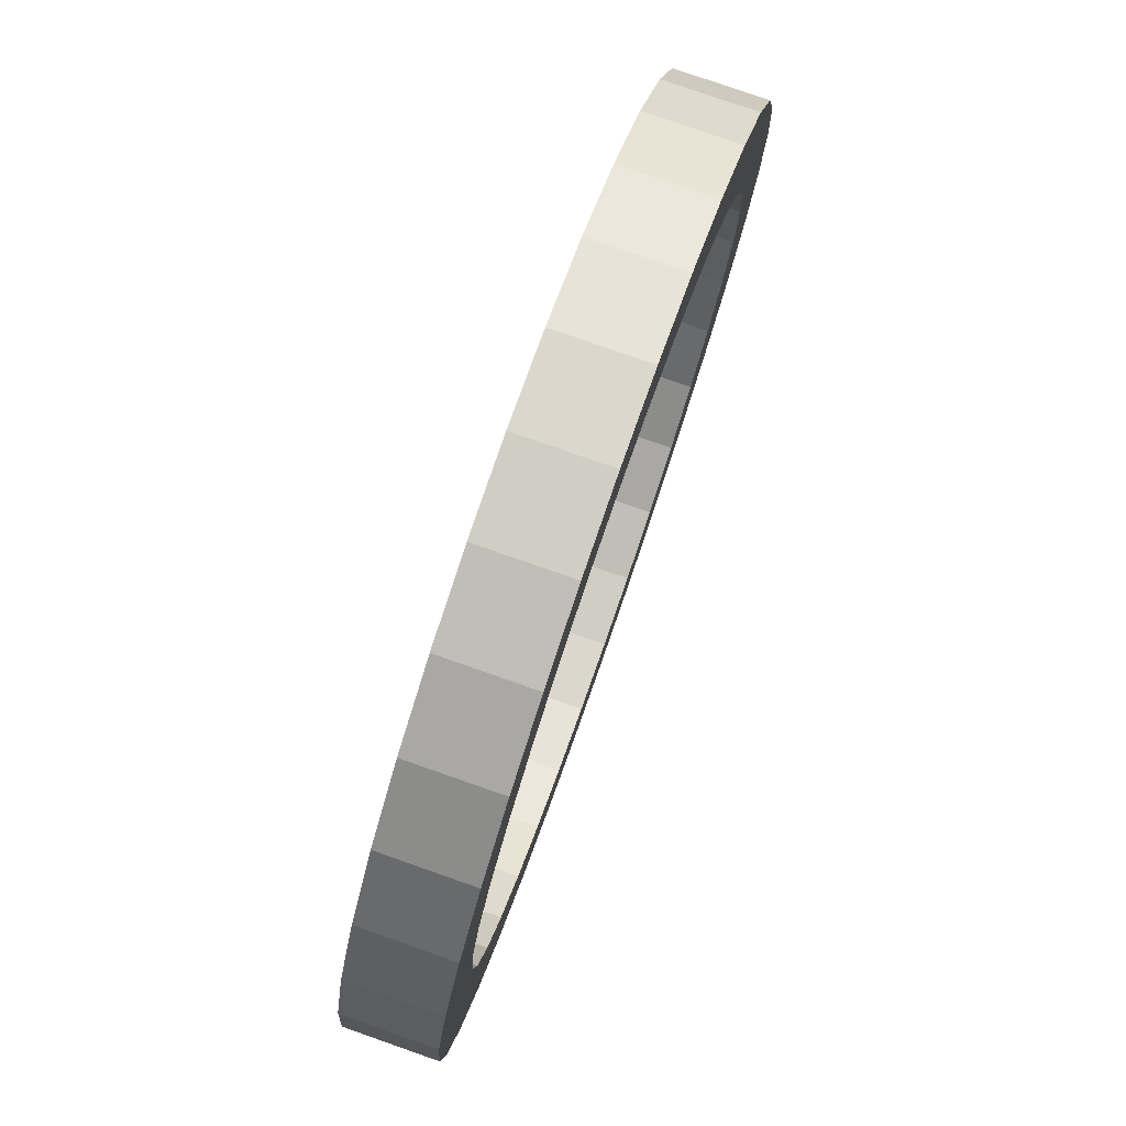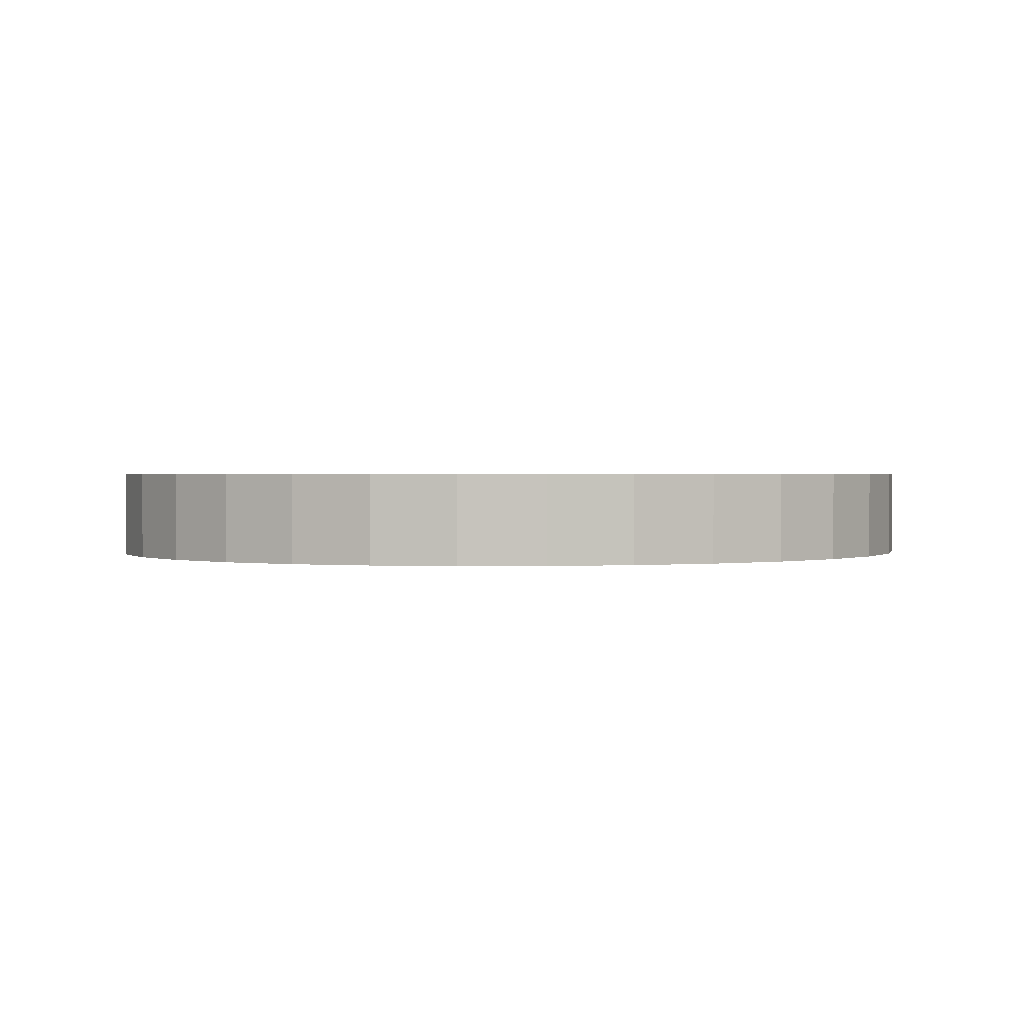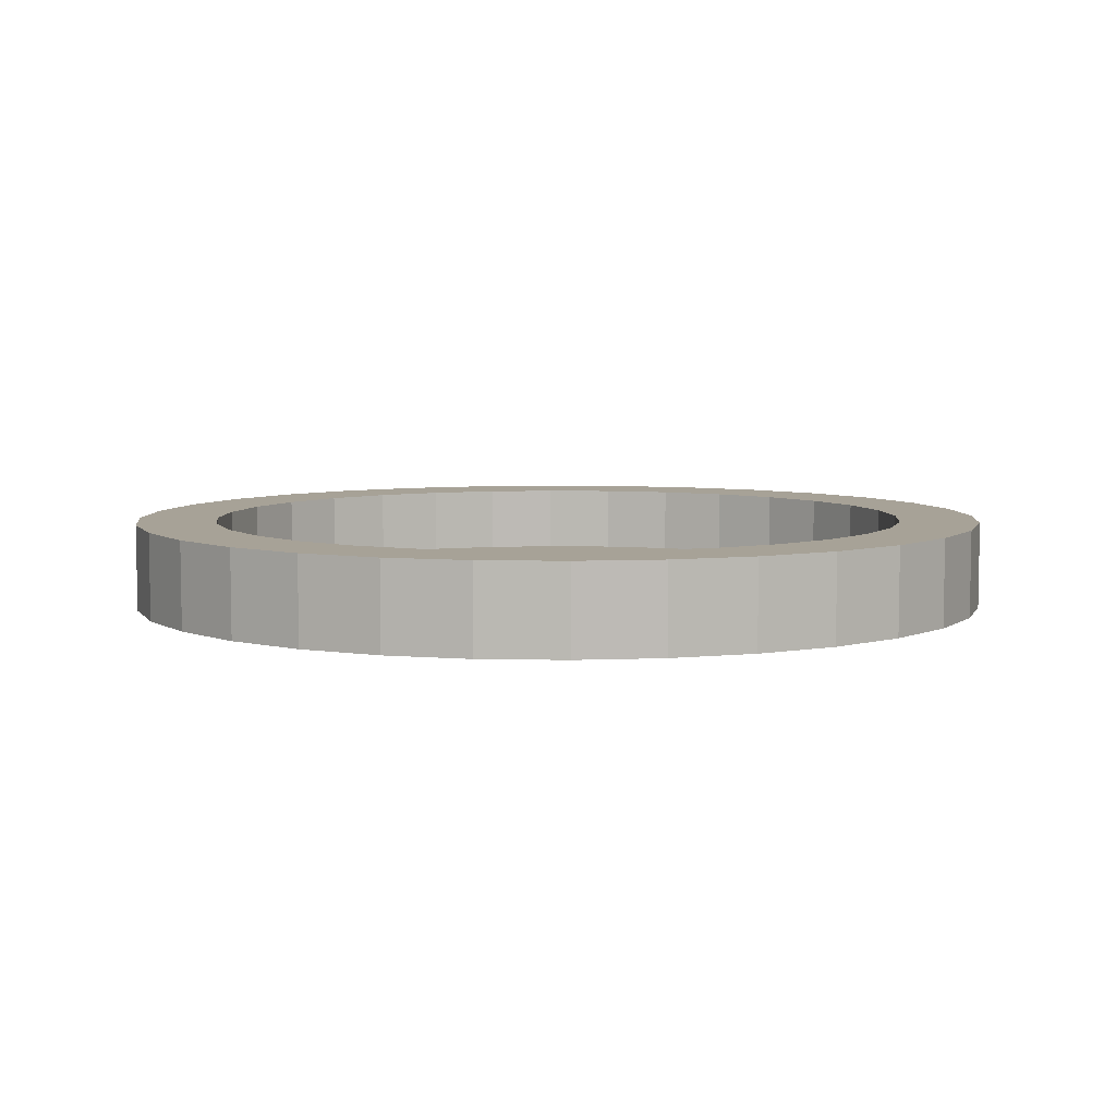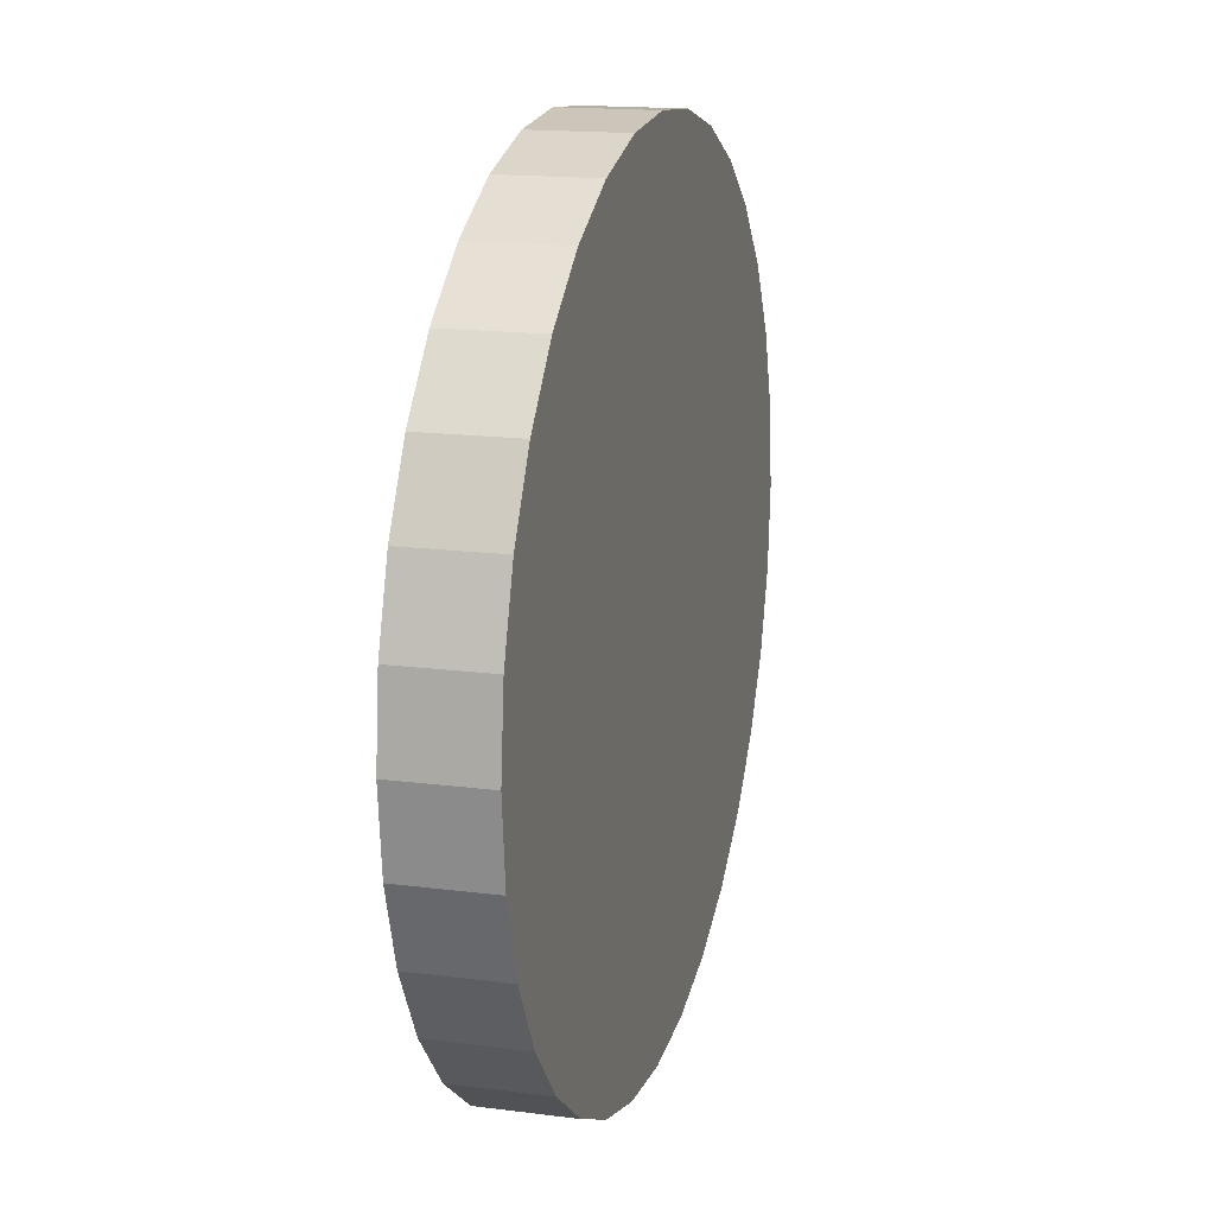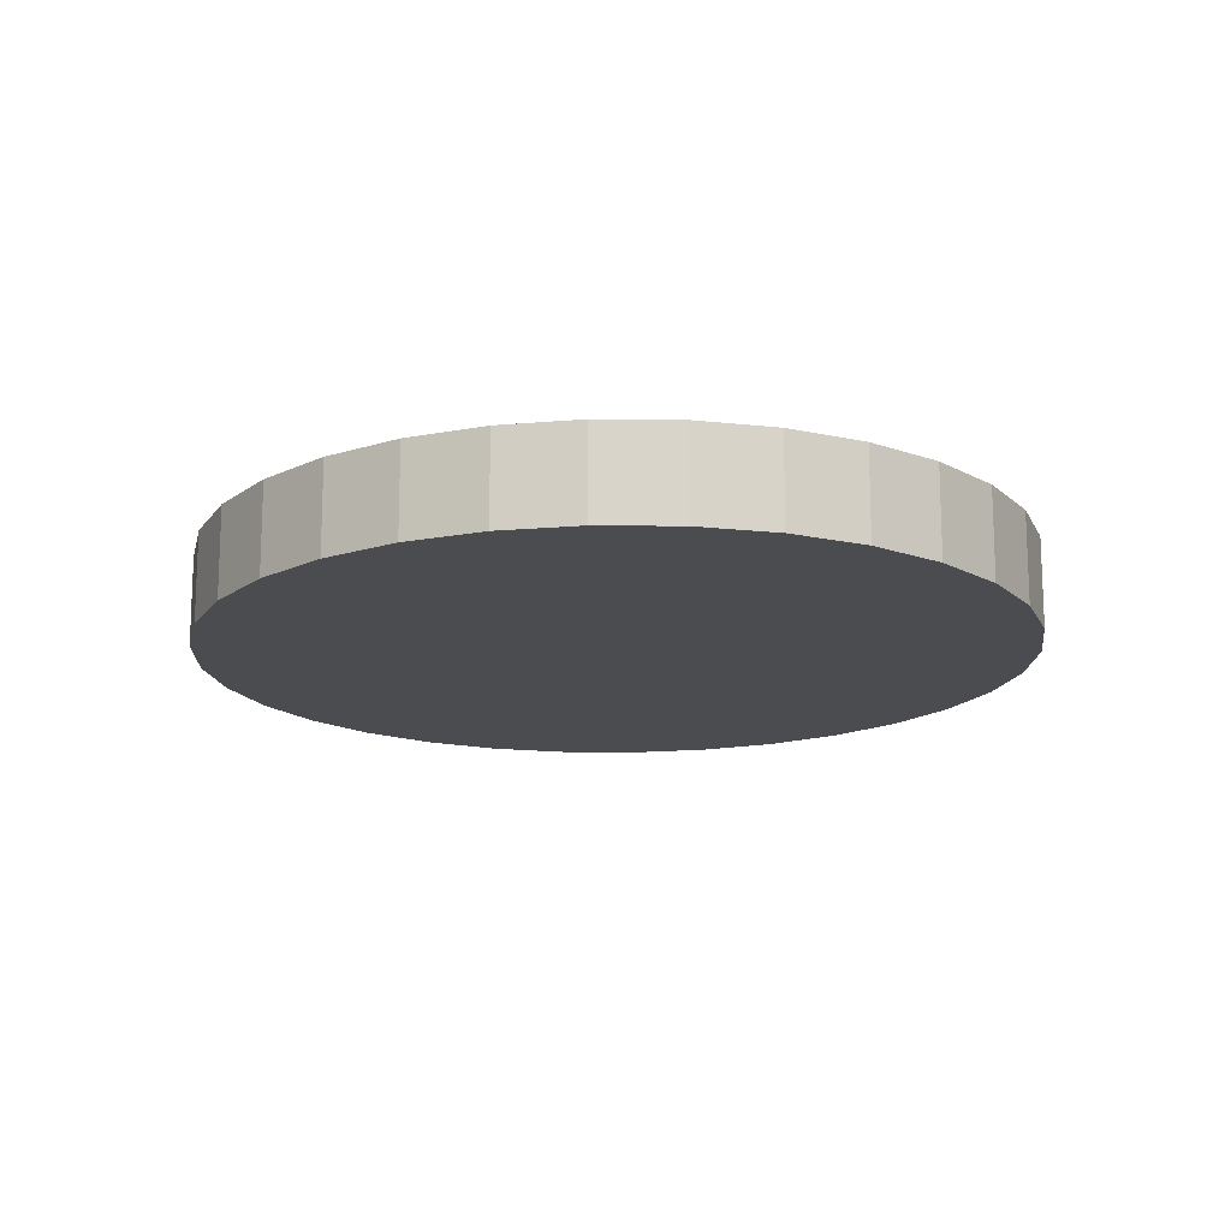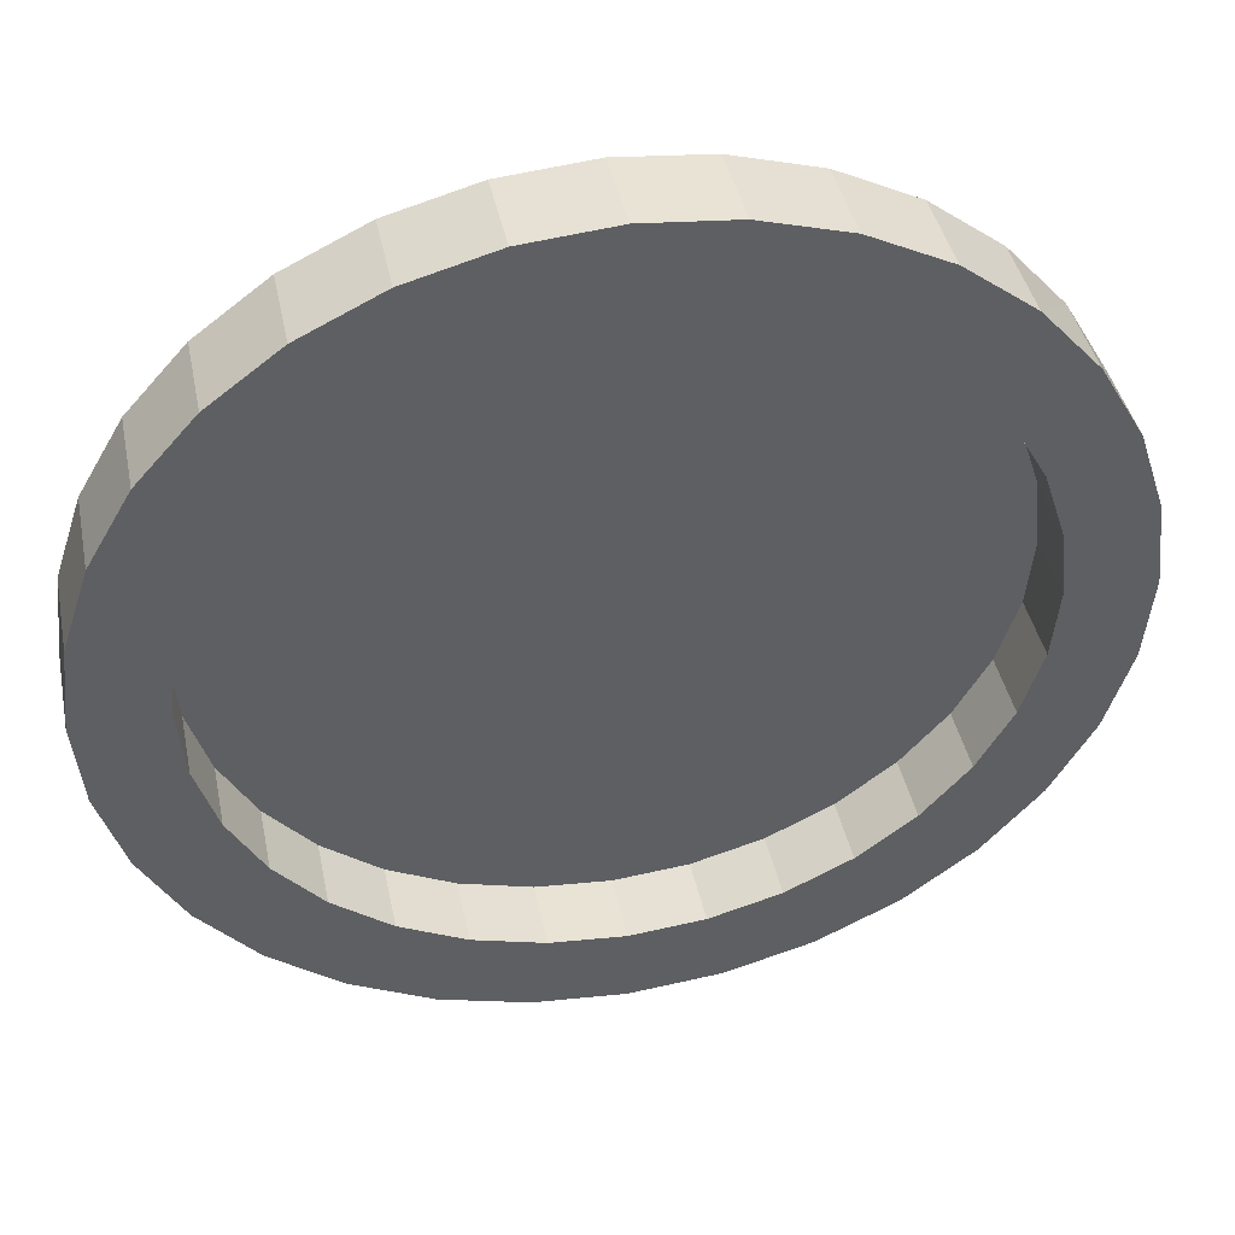
<metadata>
{"format":"obj","ext":"obj","renderer":"f3d","projection":"perspective","resolution":1024,"background":"white","views":[{"elev":78.2,"azim":-70.7,"up":"+Y"},{"elev":1.1,"azim":163.0,"up":"+Z"},{"elev":6.6,"azim":178.4,"up":"+Z"},{"elev":16.2,"azim":104.9,"up":"+Y"},{"elev":-14.9,"azim":82.5,"up":"+Z"},{"elev":41.1,"azim":-11.5,"up":"+Y"}]}
</metadata>
<code>
o Cylinder.009_Cylinder.020
v 398.3 54.06 13.03
v 398.3 54.89 12.06
v 397.5 53.99 13.03
v 397.4 54.8 12.06
v 396.8 53.79 13.03
v 396.4 54.55 12.06
v 396.1 53.45 13.03
v 395.6 54.14 12.06
v 395.5 53 13.03
v 394.9 53.58 12.06
v 395 52.45 13.03
v 394.2 52.91 12.06
v 394.6 51.82 13.03
v 393.8 52.14 12.06
v 394.4 51.14 13.03
v 393.5 51.3 12.06
v 394.3 50.43 13.03
v 393.4 50.43 12.06
v 394.4 49.72 13.03
v 393.5 49.56 12.06
v 394.6 49.04 13.03
v 393.8 48.72 12.06
v 395 48.41 13.03
v 394.2 47.95 12.06
v 395.5 47.86 13.03
v 394.9 47.28 12.06
v 396.1 47.41 13.03
v 395.6 46.72 12.06
v 396.8 47.07 13.03
v 396.4 46.31 12.06
v 397.5 46.87 13.03
v 397.4 46.06 12.06
v 398.3 46.8 13.03
v 398.3 45.97 12.06
v 399.1 46.87 13.03
v 399.3 46.06 12.06
v 399.8 47.07 13.03
v 400.2 46.31 12.06
v 400.5 47.41 13.03
v 401 46.72 12.06
v 401.1 47.86 13.03
v 401.8 47.28 12.06
v 401.6 48.41 13.03
v 402.4 47.95 12.06
v 402 49.04 13.03
v 402.8 48.72 12.06
v 402.2 49.72 13.03
v 403.1 49.56 12.06
v 402.3 50.43 13.03
v 403.2 50.43 12.06
v 402.2 51.14 13.03
v 403.1 51.3 12.06
v 402 51.82 13.03
v 402.8 52.14 12.06
v 401.6 52.45 13.03
v 402.4 52.91 12.06
v 401.1 53 13.03
v 401.8 53.58 12.06
v 400.5 53.45 13.03
v 401 54.14 12.06
v 399.8 53.79 13.03
v 400.2 54.55 12.06
v 399.1 53.99 13.03
v 399.3 54.8 12.06
v 398.3 54.89 13.03
v 397.4 54.8 13.03
v 396.4 54.55 13.03
v 395.6 54.14 13.03
v 394.9 53.58 13.03
v 394.2 52.91 13.03
v 393.8 52.14 13.03
v 393.5 51.3 13.03
v 393.4 50.43 13.03
v 393.5 49.56 13.03
v 393.8 48.72 13.03
v 394.2 47.95 13.03
v 394.9 47.28 13.03
v 395.6 46.72 13.03
v 396.4 46.31 13.03
v 397.4 46.06 13.03
v 398.3 45.97 13.03
v 399.3 46.06 13.03
v 400.2 46.31 13.03
v 401 46.72 13.03
v 401.8 47.28 13.03
v 402.4 47.95 13.03
v 402.8 48.72 13.03
v 403.1 49.56 13.03
v 403.2 50.43 13.03
v 403.1 51.3 13.03
v 402.8 52.14 13.03
v 402.4 52.91 13.03
v 401.8 53.58 13.03
v 401 54.14 13.03
v 400.2 54.55 13.03
v 399.3 54.8 13.03
v 398.3 54.06 13.03
v 397.5 53.99 13.03
v 396.8 53.79 13.03
v 396.1 53.45 13.03
v 395.5 53 13.03
v 395 52.45 13.03
v 394.6 51.82 13.03
v 394.4 51.14 13.03
v 394.3 50.43 13.03
v 394.4 49.72 13.03
v 394.6 49.04 13.03
v 395 48.41 13.03
v 395.5 47.86 13.03
v 396.1 47.41 13.03
v 396.8 47.07 13.03
v 397.5 46.87 13.03
v 398.3 46.8 13.03
v 399.1 46.87 13.03
v 399.8 47.07 13.03
v 400.5 47.41 13.03
v 401.1 47.86 13.03
v 401.6 48.41 13.03
v 402 49.04 13.03
v 402.2 49.72 13.03
v 402.3 50.43 13.03
v 402.2 51.14 13.03
v 402 51.82 13.03
v 401.6 52.45 13.03
v 401.1 53 13.03
v 400.5 53.45 13.03
v 399.8 53.79 13.03
v 399.1 53.99 13.03
v 398.3 54.06 12.28
v 397.5 53.99 12.28
v 396.8 53.79 12.28
v 396.1 53.45 12.28
v 395.5 53 12.28
v 395 52.45 12.28
v 394.6 51.82 12.28
v 394.4 51.14 12.28
v 394.3 50.43 12.28
v 394.4 49.72 12.28
v 394.6 49.04 12.28
v 395 48.41 12.28
v 395.5 47.86 12.28
v 396.1 47.41 12.28
v 396.8 47.07 12.28
v 397.5 46.87 12.28
v 398.3 46.8 12.28
v 399.1 46.87 12.28
v 399.8 47.07 12.28
v 400.5 47.41 12.28
v 401.1 47.86 12.28
v 401.6 48.41 12.28
v 402 49.04 12.28
v 402.2 49.72 12.28
v 402.3 50.43 12.28
v 402.2 51.14 12.28
v 402 51.82 12.28
v 401.6 52.45 12.28
v 401.1 53 12.28
v 400.5 53.45 12.28
v 399.8 53.79 12.28
v 399.1 53.99 12.28
f 2 66 65
f 4 67 66
f 6 68 67
f 8 69 68
f 10 70 69
f 12 71 70
f 14 72 71
f 16 73 72
f 18 74 73
f 20 75 74
f 22 76 75
f 24 77 76
f 26 78 77
f 28 79 78
f 30 80 79
f 32 81 80
f 34 82 81
f 36 83 82
f 38 84 83
f 40 85 84
f 42 86 85
f 44 87 86
f 46 88 87
f 48 89 88
f 50 90 89
f 52 91 90
f 54 92 91
f 56 93 92
f 58 94 93
f 60 95 94
f 54 38 22
f 62 96 95
f 64 65 96
f 19 107 106
f 3 65 66
f 3 67 5
f 5 68 7
f 7 69 9
f 11 69 70
f 11 71 13
f 13 72 15
f 17 72 73
f 19 73 74
f 19 75 21
f 23 75 76
f 23 77 25
f 27 77 78
f 29 78 79
f 29 80 31
f 33 80 81
f 33 82 35
f 35 83 37
f 39 83 84
f 41 84 85
f 41 86 43
f 43 87 45
f 45 88 47
f 47 89 49
f 51 89 90
f 53 90 91
f 55 91 92
f 55 93 57
f 59 93 94
f 59 95 61
f 61 96 63
f 63 65 1
f 110 141 109
f 47 121 120
f 21 108 107
f 49 122 121
f 23 109 108
f 51 123 122
f 25 110 109
f 53 124 123
f 27 111 110
f 1 98 97
f 55 125 124
f 29 112 111
f 3 99 98
f 57 126 125
f 31 113 112
f 5 100 99
f 59 127 126
f 33 114 113
f 7 101 100
f 61 128 127
f 35 115 114
f 9 102 101
f 63 97 128
f 37 116 115
f 11 103 102
f 39 117 116
f 13 104 103
f 41 118 117
f 15 105 104
f 43 119 118
f 17 106 105
f 45 120 119
f 136 144 152
f 124 155 123
f 111 142 110
f 98 129 97
f 125 156 124
f 112 143 111
f 99 130 98
f 126 157 125
f 113 144 112
f 100 131 99
f 127 158 126
f 114 145 113
f 101 132 100
f 128 159 127
f 115 146 114
f 102 133 101
f 97 160 128
f 116 147 115
f 103 134 102
f 117 148 116
f 104 135 103
f 118 149 117
f 105 136 104
f 119 150 118
f 106 137 105
f 120 151 119
f 107 138 106
f 121 152 120
f 108 139 107
f 122 153 121
f 109 140 108
f 123 154 122
f 2 4 66
f 4 6 67
f 6 8 68
f 8 10 69
f 10 12 70
f 12 14 71
f 14 16 72
f 16 18 73
f 18 20 74
f 20 22 75
f 22 24 76
f 24 26 77
f 26 28 78
f 28 30 79
f 30 32 80
f 32 34 81
f 34 36 82
f 36 38 83
f 38 40 84
f 40 42 85
f 42 44 86
f 44 46 87
f 46 48 88
f 48 50 89
f 50 52 90
f 52 54 91
f 54 56 92
f 56 58 93
f 58 60 94
f 60 62 95
f 6 4 2
f 2 64 6
f 64 62 6
f 62 60 58
f 58 56 54
f 54 52 50
f 50 48 54
f 48 46 54
f 46 44 38
f 44 42 38
f 42 40 38
f 38 36 34
f 34 32 30
f 30 28 26
f 26 24 22
f 22 20 18
f 18 16 22
f 16 14 22
f 14 12 10
f 10 8 6
f 62 58 6
f 58 54 6
f 38 34 22
f 34 30 22
f 30 26 22
f 14 10 22
f 10 6 22
f 54 46 38
f 6 54 22
f 62 64 96
f 64 2 65
f 19 21 107
f 3 1 65
f 3 66 67
f 5 67 68
f 7 68 69
f 11 9 69
f 11 70 71
f 13 71 72
f 17 15 72
f 19 17 73
f 19 74 75
f 23 21 75
f 23 76 77
f 27 25 77
f 29 27 78
f 29 79 80
f 33 31 80
f 33 81 82
f 35 82 83
f 39 37 83
f 41 39 84
f 41 85 86
f 43 86 87
f 45 87 88
f 47 88 89
f 51 49 89
f 53 51 90
f 55 53 91
f 55 92 93
f 59 57 93
f 59 94 95
f 61 95 96
f 63 96 65
f 110 142 141
f 47 49 121
f 21 23 108
f 49 51 122
f 23 25 109
f 51 53 123
f 25 27 110
f 53 55 124
f 27 29 111
f 1 3 98
f 55 57 125
f 29 31 112
f 3 5 99
f 57 59 126
f 31 33 113
f 5 7 100
f 59 61 127
f 33 35 114
f 7 9 101
f 61 63 128
f 35 37 115
f 9 11 102
f 63 1 97
f 37 39 116
f 11 13 103
f 39 41 117
f 13 15 104
f 41 43 118
f 15 17 105
f 43 45 119
f 17 19 106
f 45 47 120
f 160 129 130
f 130 131 132
f 132 133 134
f 134 135 132
f 135 136 132
f 136 137 138
f 138 139 136
f 139 140 136
f 140 141 144
f 141 142 144
f 142 143 144
f 144 145 146
f 146 147 144
f 147 148 144
f 148 149 150
f 150 151 148
f 151 152 148
f 152 153 154
f 154 155 152
f 155 156 152
f 156 157 160
f 157 158 160
f 158 159 160
f 160 130 132
f 160 132 136
f 136 140 144
f 144 148 152
f 152 156 160
f 160 136 152
f 124 156 155
f 111 143 142
f 98 130 129
f 125 157 156
f 112 144 143
f 99 131 130
f 126 158 157
f 113 145 144
f 100 132 131
f 127 159 158
f 114 146 145
f 101 133 132
f 128 160 159
f 115 147 146
f 102 134 133
f 97 129 160
f 116 148 147
f 103 135 134
f 117 149 148
f 104 136 135
f 118 150 149
f 105 137 136
f 119 151 150
f 106 138 137
f 120 152 151
f 107 139 138
f 121 153 152
f 108 140 139
f 122 154 153
f 109 141 140
f 123 155 154

</code>
